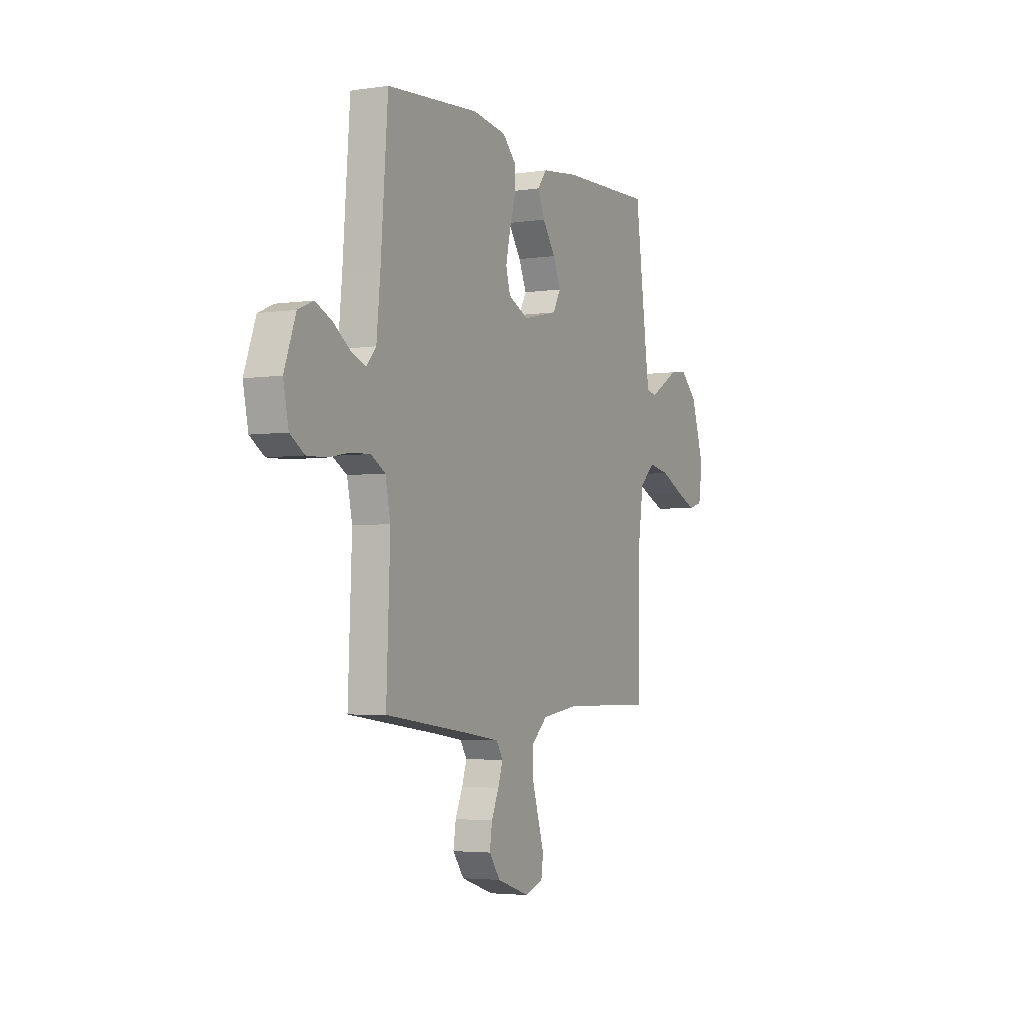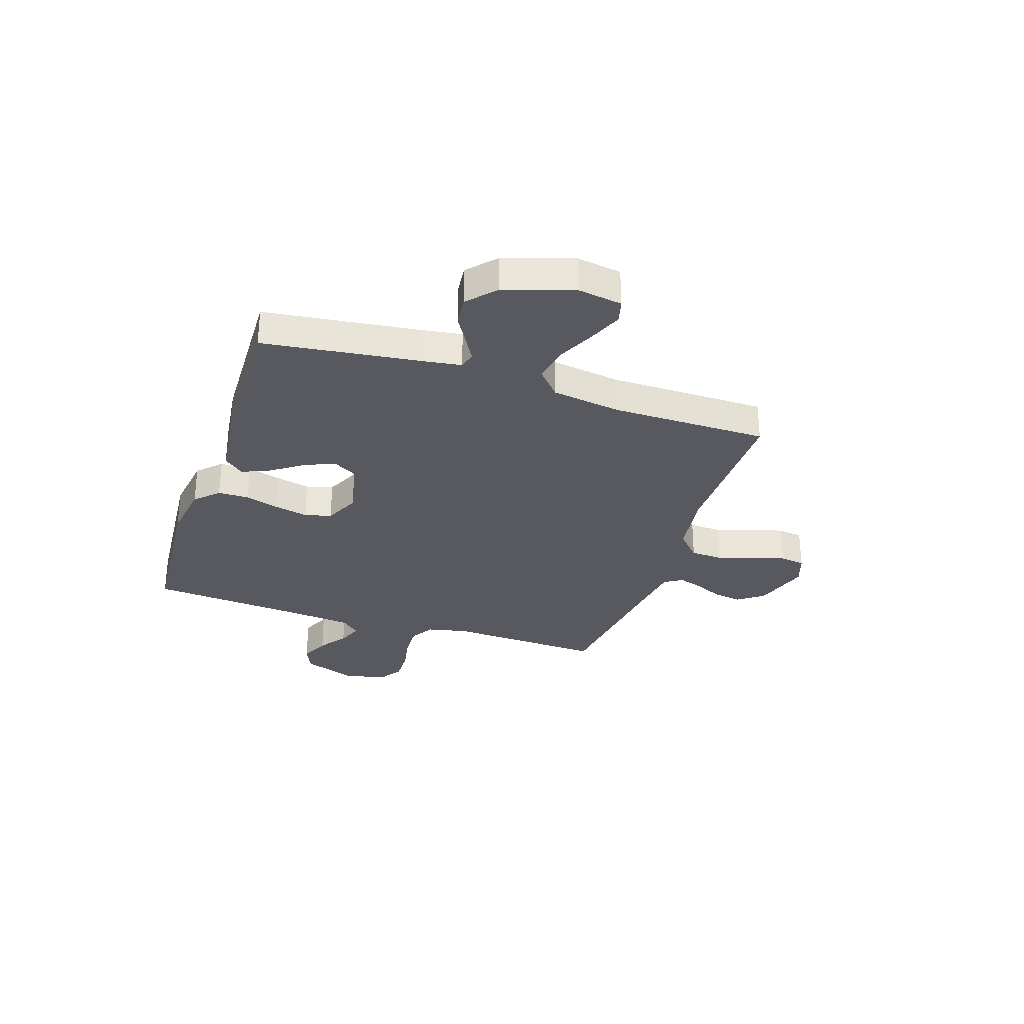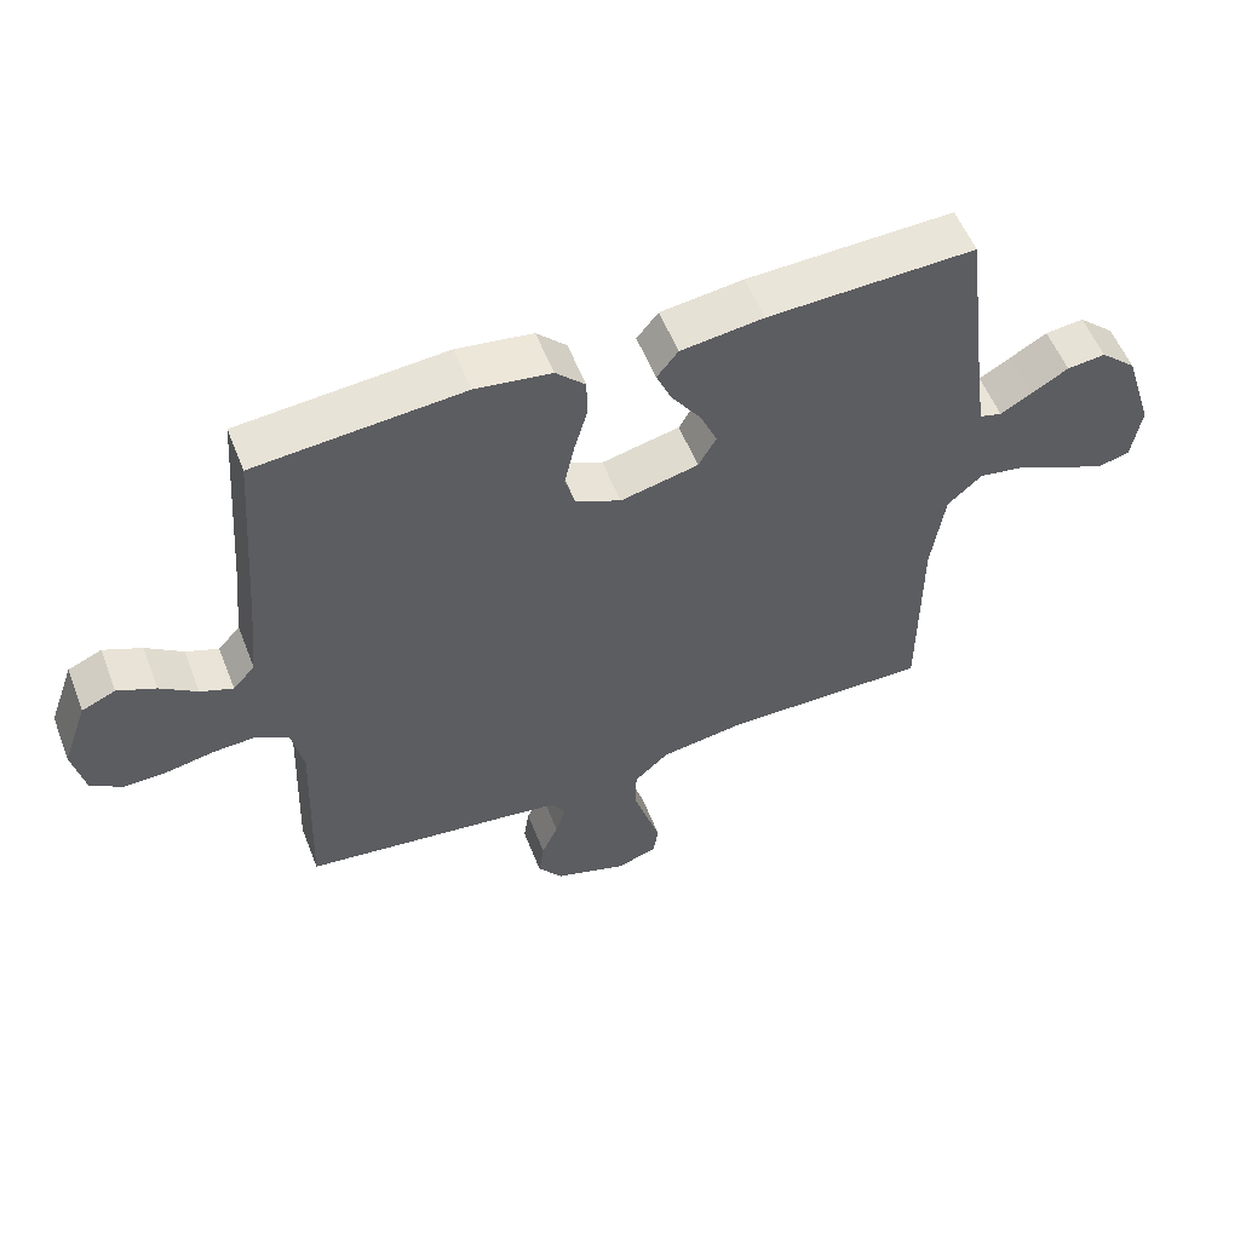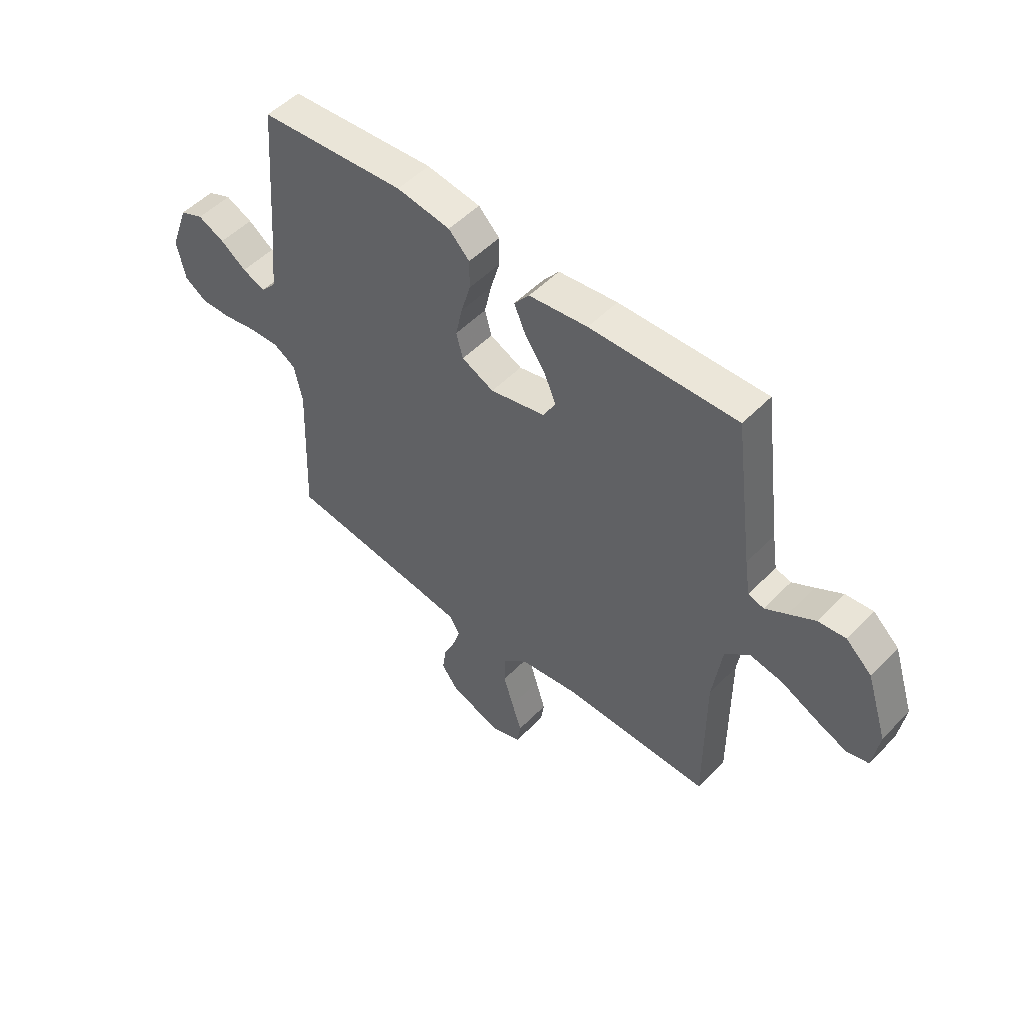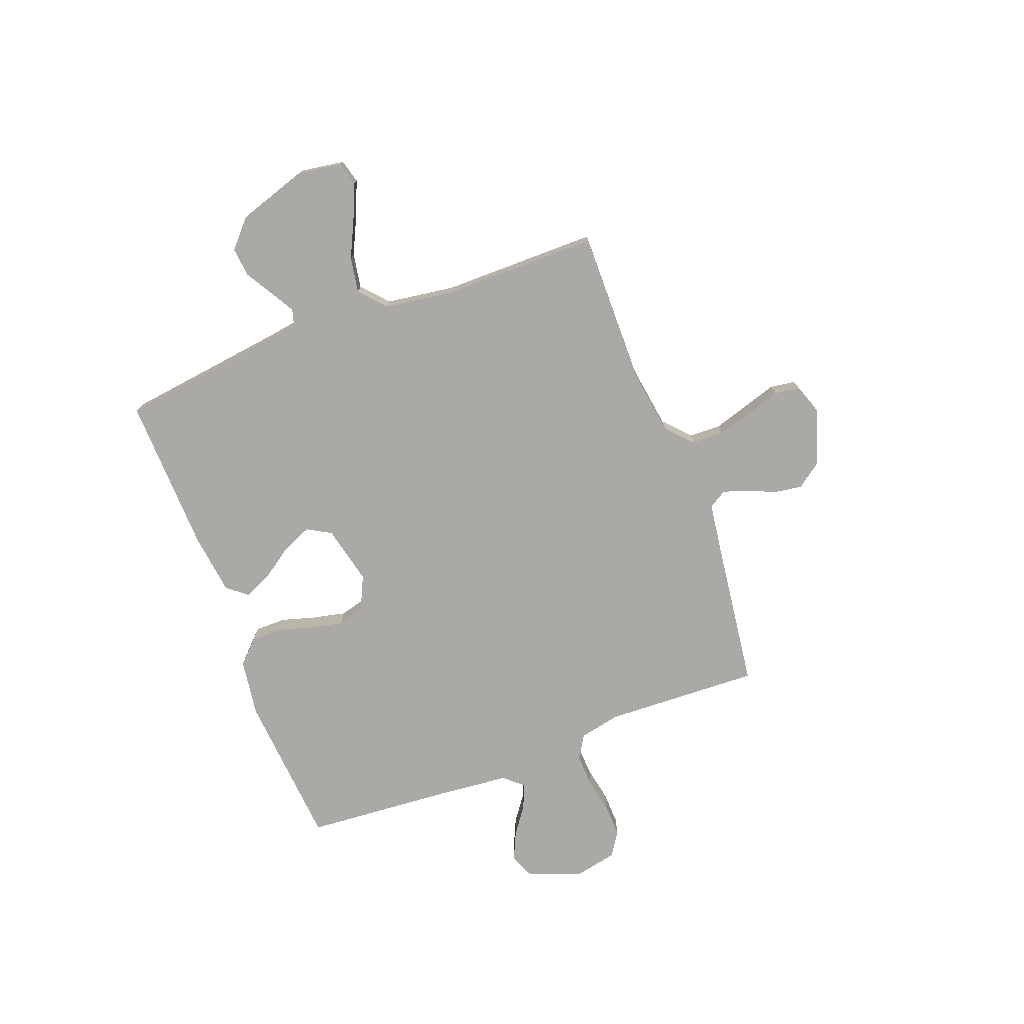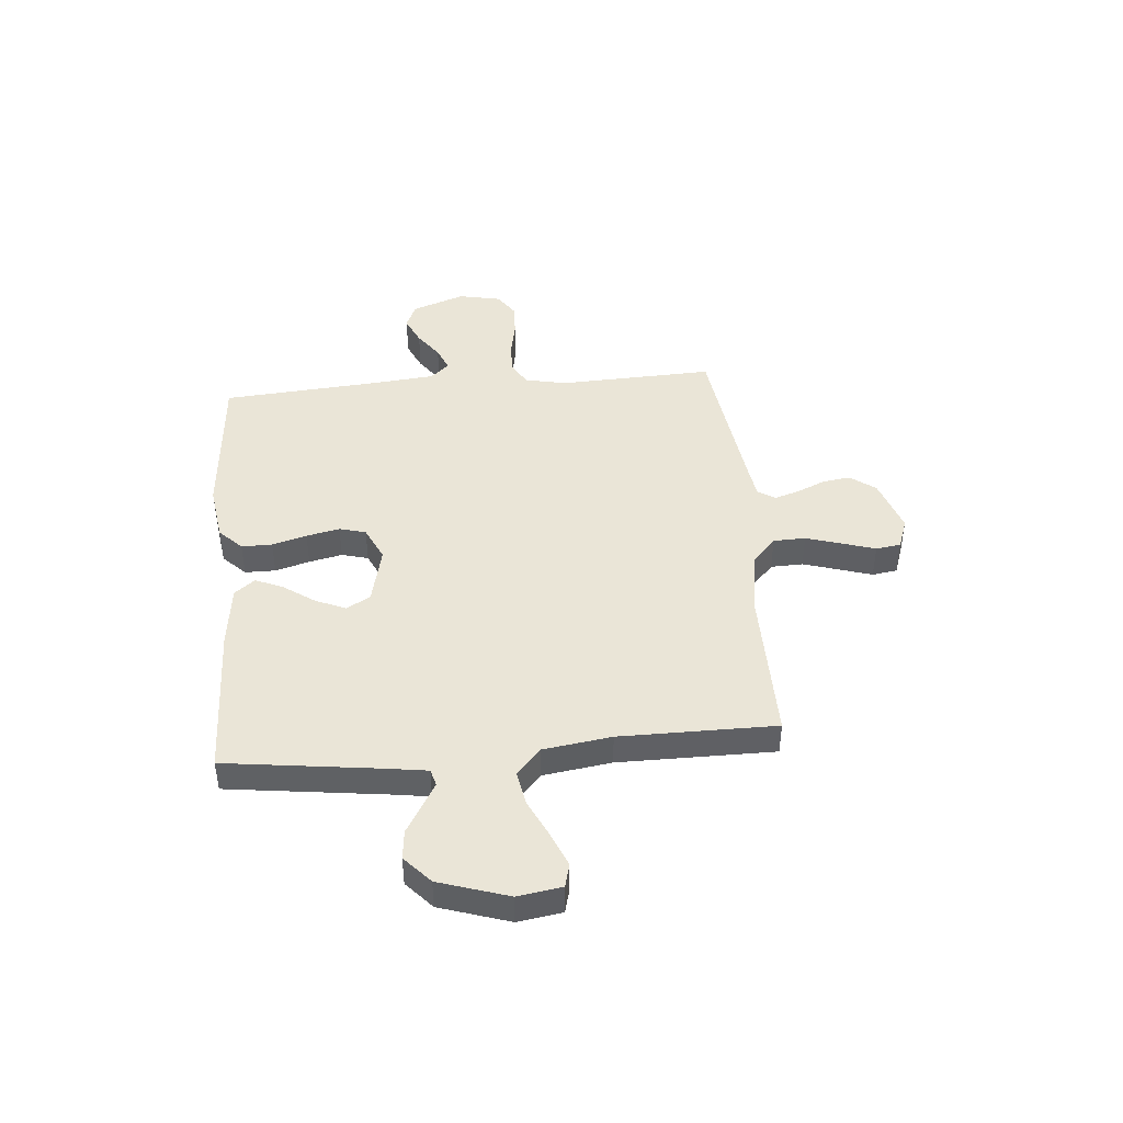
<metadata>
{"format":"obj","ext":"obj","renderer":"f3d","projection":"perspective","resolution":1024,"background":"white","views":[{"elev":-3.8,"azim":-63.5,"up":"+Z"},{"elev":-30.4,"azim":71.6,"up":"+Y"},{"elev":55.8,"azim":-21.3,"up":"+Z"},{"elev":51.3,"azim":42.3,"up":"+Z"},{"elev":-75.3,"azim":110.7,"up":"+Y"},{"elev":44.0,"azim":85.0,"up":"+Y"}]}
</metadata>
<code>
v -0.5 0.07 0.5
v -0.2 0.07 0.524
v -0.09 0.07 0.508
v -0.047 0.07 0.465
v -0.047 0.07 0.406
v -0.066 0.07 0.34
v -0.08 0.07 0.276
v -0.066 0.07 0.225
v 0 0.07 0.194
v 0.113 0.07 0.22
v 0.139 0.07 0.266
v 0.114 0.07 0.324
v 0.072 0.07 0.384
v 0.049 0.07 0.437
v 0.08 0.07 0.476
v 0.2 0.07 0.491
v 0.5 0.07 0.5
v 0.539 0.07 0.2
v 0.55 0.07 0.126
v 0.582 0.07 0.117
v 0.627 0.07 0.143
v 0.681 0.07 0.175
v 0.737 0.07 0.181
v 0.79 0.07 0.133
v 0.833 0.07 0
v 0.82 0.07 -0.085
v 0.775 0.07 -0.097
v 0.71 0.07 -0.07
v 0.637 0.07 -0.035
v 0.569 0.07 -0.023
v 0.519 0.07 -0.068
v 0.5 0.07 -0.2
v 0.5 0.07 -0.5
v 0.2 0.07 -0.497
v 0.077 0.07 -0.515
v 0.027 0.07 -0.561
v 0.025 0.07 -0.623
v 0.046 0.07 -0.691
v 0.066 0.07 -0.755
v 0.059 0.07 -0.803
v 0 0.07 -0.824
v -0.106 0.07 -0.789
v -0.142 0.07 -0.74
v -0.134 0.07 -0.686
v -0.11 0.07 -0.632
v -0.095 0.07 -0.585
v -0.116 0.07 -0.551
v -0.2 0.07 -0.539
v -0.5 0.07 -0.5
v -0.488 0.07 -0.2
v -0.505 0.07 -0.121
v -0.551 0.07 -0.094
v -0.614 0.07 -0.097
v -0.682 0.07 -0.11
v -0.745 0.07 -0.112
v -0.791 0.07 -0.082
v -0.808 0.07 0
v -0.771 0.07 0.102
v -0.722 0.07 0.123
v -0.667 0.07 0.098
v -0.614 0.07 0.06
v -0.567 0.07 0.041
v -0.535 0.07 0.077
v -0.523 0.07 0.2
v -0.5 0 0.5
v -0.2 0 0.524
v -0.09 0 0.508
v -0.047 0 0.465
v -0.047 0 0.406
v -0.066 0 0.34
v -0.08 0 0.276
v -0.066 0 0.225
v 0 0 0.194
v 0.113 0 0.22
v 0.139 0 0.266
v 0.114 0 0.324
v 0.072 0 0.384
v 0.049 0 0.437
v 0.08 0 0.476
v 0.2 0 0.491
v 0.5 0 0.5
v 0.539 0 0.2
v 0.55 0 0.126
v 0.582 0 0.117
v 0.627 0 0.143
v 0.681 0 0.175
v 0.737 0 0.181
v 0.79 0 0.133
v 0.833 0 0
v 0.82 0 -0.085
v 0.775 0 -0.097
v 0.71 0 -0.07
v 0.637 0 -0.035
v 0.569 0 -0.023
v 0.519 0 -0.068
v 0.5 0 -0.2
v 0.5 0 -0.5
v 0.2 0 -0.497
v 0.077 0 -0.515
v 0.027 0 -0.561
v 0.025 0 -0.623
v 0.046 0 -0.691
v 0.066 0 -0.755
v 0.059 0 -0.803
v 0 0 -0.824
v -0.106 0 -0.789
v -0.142 0 -0.74
v -0.134 0 -0.686
v -0.11 0 -0.632
v -0.095 0 -0.585
v -0.116 0 -0.551
v -0.2 0 -0.539
v -0.5 0 -0.5
v -0.488 0 -0.2
v -0.505 0 -0.121
v -0.551 0 -0.094
v -0.614 0 -0.097
v -0.682 0 -0.11
v -0.745 0 -0.112
v -0.791 0 -0.082
v -0.808 0 0
v -0.771 0 0.102
v -0.722 0 0.123
v -0.667 0 0.098
v -0.614 0 0.06
v -0.567 0 0.041
v -0.535 0 0.077
v -0.523 0 0.2
f 58 59 60 61
f 58 61 62
f 57 58 62
f 56 57 62
f 53 54 55 56
f 52 53 56 62
f 51 52 62 63
f 48 49 50
f 47 48 50 51
f 42 43 44 45
f 42 45 46
f 41 42 46
f 38 39 40 41
f 37 38 41 46
f 36 37 46 47
f 32 33 34
f 31 32 34 35
f 26 27 28 29
f 24 25 26 29
f 24 29 30
f 21 22 23 24
f 20 21 24 30
f 19 20 30 31
f 15 16 17 18
f 12 13 14 15
f 11 12 15 18
f 10 11 18 19
f 3 4 5 6
f 3 6 7
f 64 1 2 3
f 64 3 7
f 63 64 7 8
f 51 63 8 9
f 35 36 47 51
f 19 31 35 51
f 9 10 19 51
f 125 124 123 122
f 126 125 122
f 126 122 121
f 126 121 120
f 120 119 118 117
f 126 120 117 116
f 127 126 116 115
f 114 113 112
f 115 114 112 111
f 109 108 107 106
f 110 109 106
f 110 106 105
f 105 104 103 102
f 110 105 102 101
f 111 110 101 100
f 98 97 96
f 99 98 96 95
f 93 92 91 90
f 93 90 89 88
f 94 93 88
f 88 87 86 85
f 94 88 85 84
f 95 94 84 83
f 82 81 80 79
f 79 78 77 76
f 82 79 76 75
f 83 82 75 74
f 70 69 68 67
f 71 70 67
f 67 66 65 128
f 71 67 128
f 72 71 128 127
f 73 72 127 115
f 115 111 100 99
f 115 99 95 83
f 115 83 74 73
f 1 65 66 2
f 2 66 67 3
f 3 67 68 4
f 4 68 69 5
f 5 69 70 6
f 6 70 71 7
f 7 71 72 8
f 8 72 73 9
f 9 73 74 10
f 10 74 75 11
f 11 75 76 12
f 12 76 77 13
f 13 77 78 14
f 14 78 79 15
f 15 79 80 16
f 16 80 81 17
f 17 81 82 18
f 18 82 83 19
f 19 83 84 20
f 20 84 85 21
f 21 85 86 22
f 22 86 87 23
f 23 87 88 24
f 24 88 89 25
f 25 89 90 26
f 26 90 91 27
f 27 91 92 28
f 28 92 93 29
f 29 93 94 30
f 30 94 95 31
f 31 95 96 32
f 32 96 97 33
f 33 97 98 34
f 34 98 99 35
f 35 99 100 36
f 36 100 101 37
f 37 101 102 38
f 38 102 103 39
f 39 103 104 40
f 40 104 105 41
f 41 105 106 42
f 42 106 107 43
f 43 107 108 44
f 44 108 109 45
f 45 109 110 46
f 46 110 111 47
f 47 111 112 48
f 48 112 113 49
f 49 113 114 50
f 50 114 115 51
f 51 115 116 52
f 52 116 117 53
f 53 117 118 54
f 54 118 119 55
f 55 119 120 56
f 56 120 121 57
f 57 121 122 58
f 58 122 123 59
f 59 123 124 60
f 60 124 125 61
f 61 125 126 62
f 62 126 127 63
f 63 127 128 64
f 64 128 65 1

</code>
